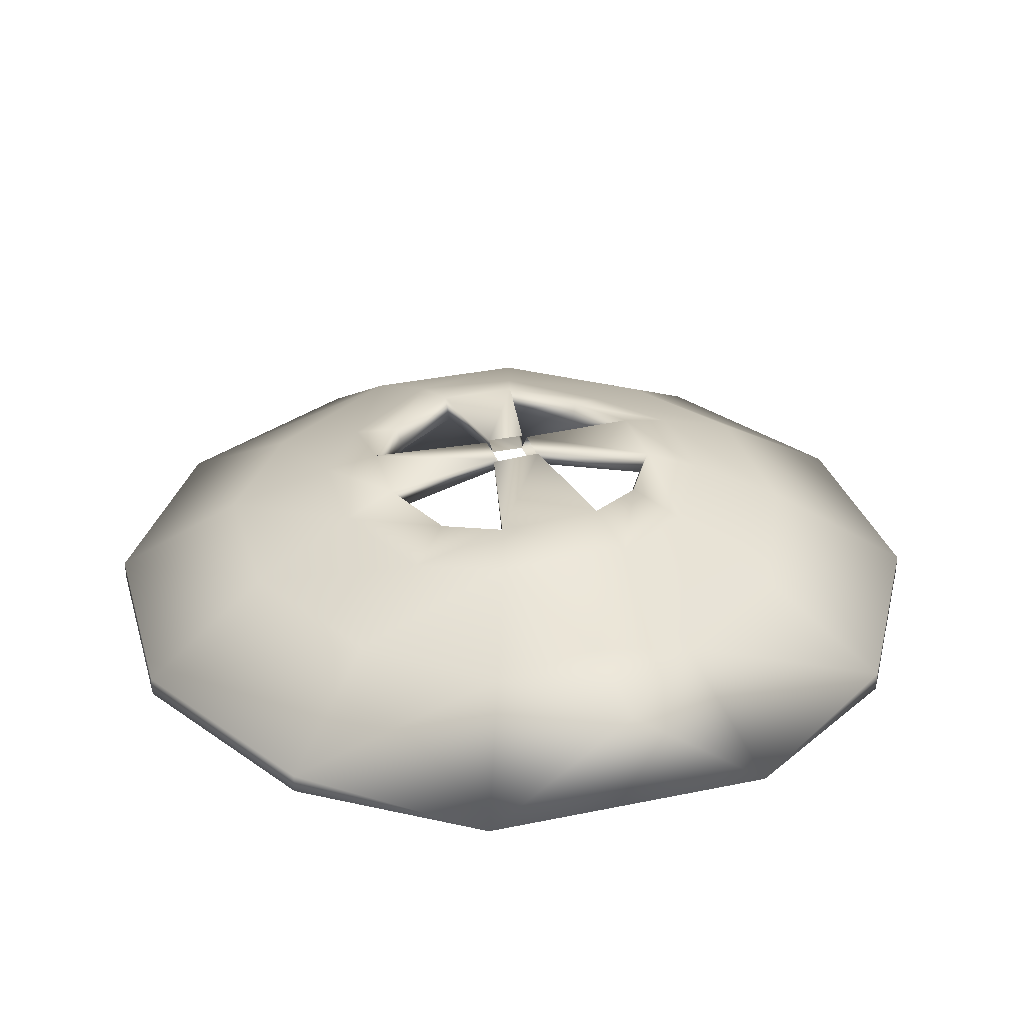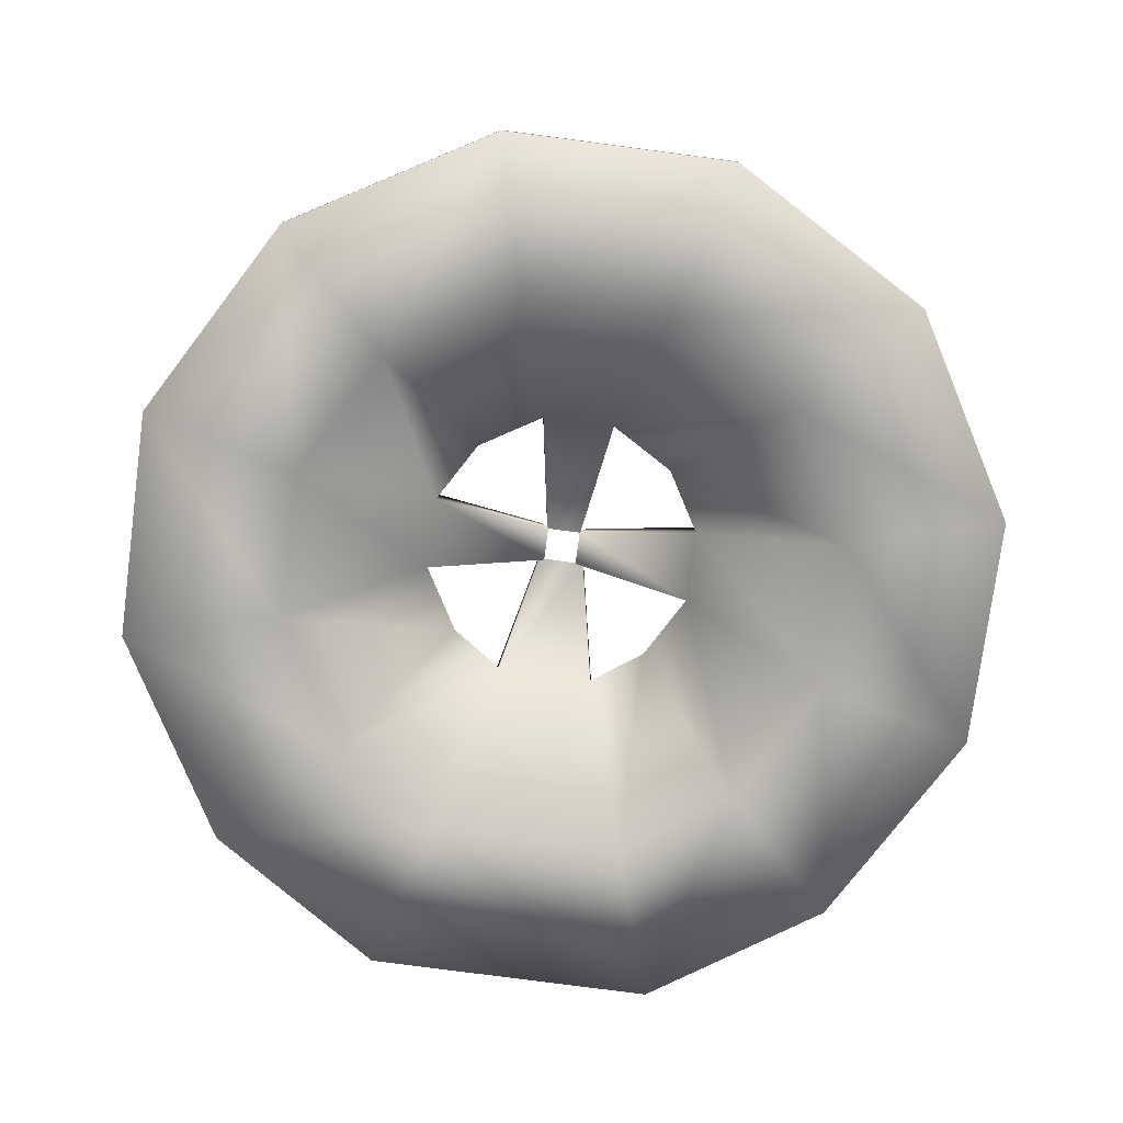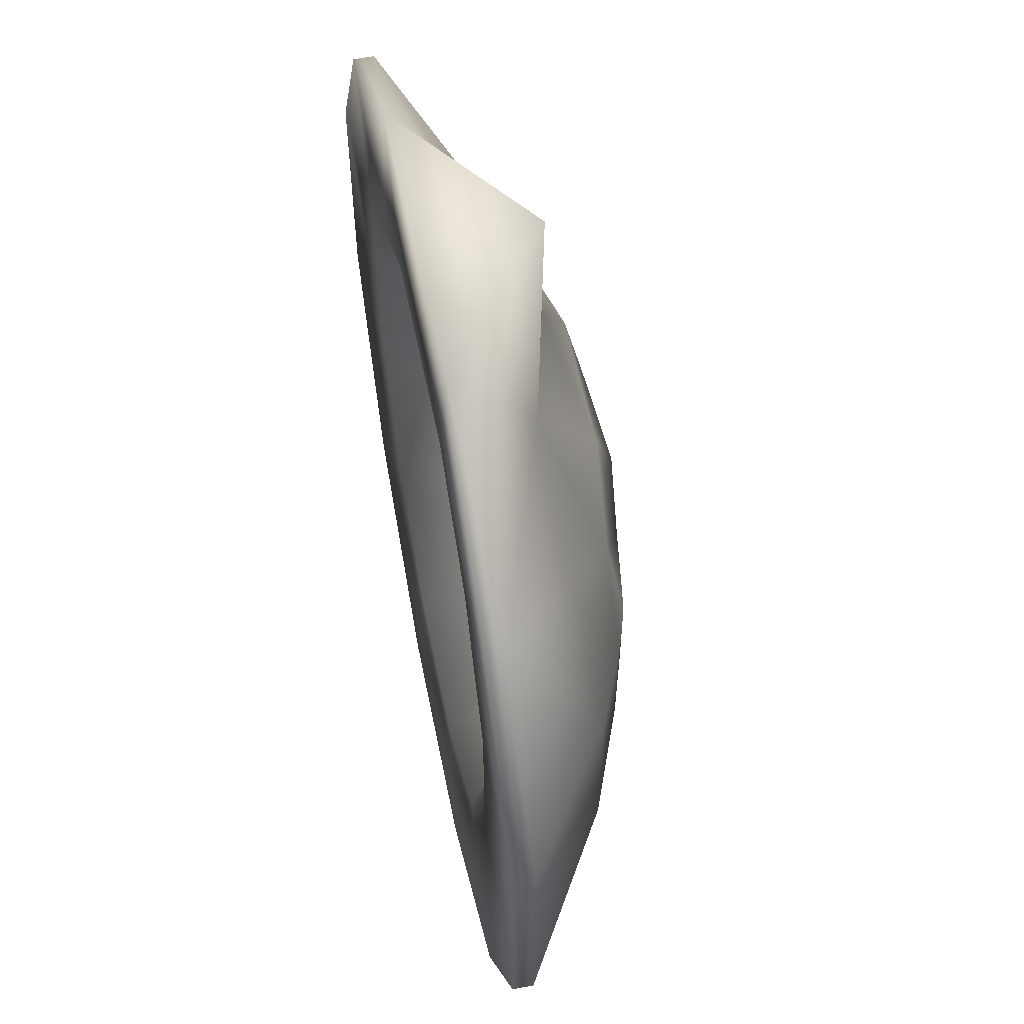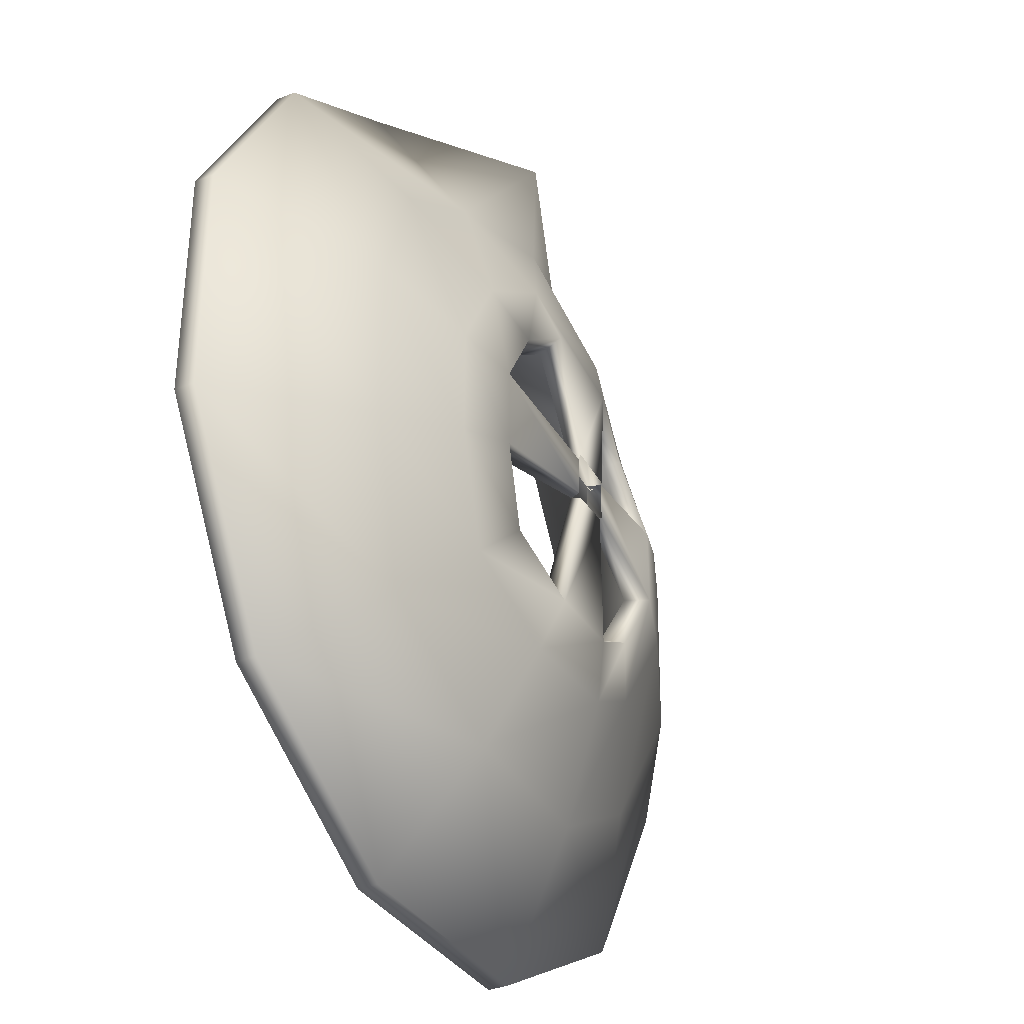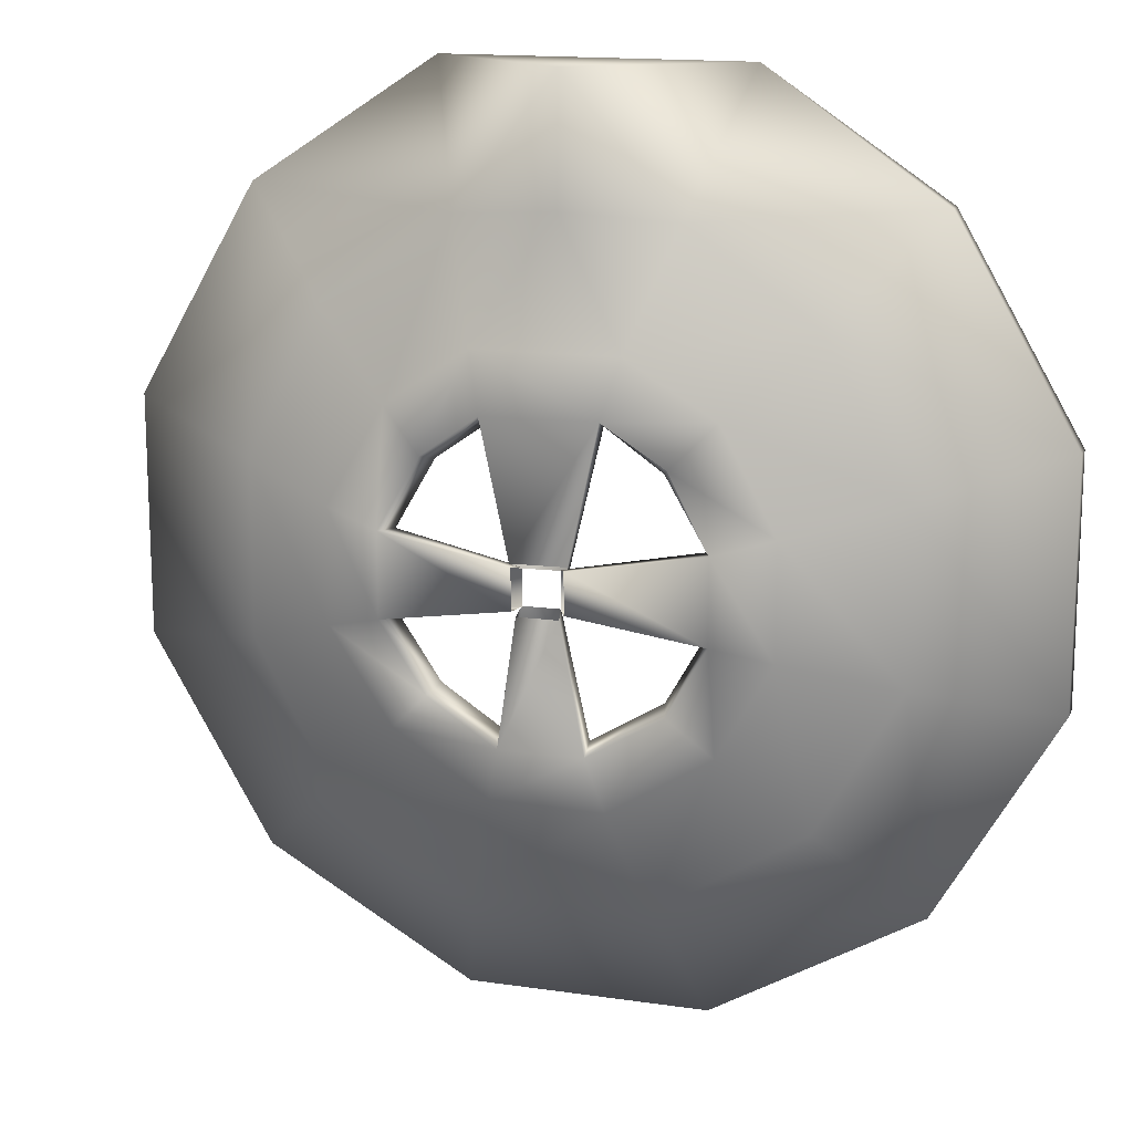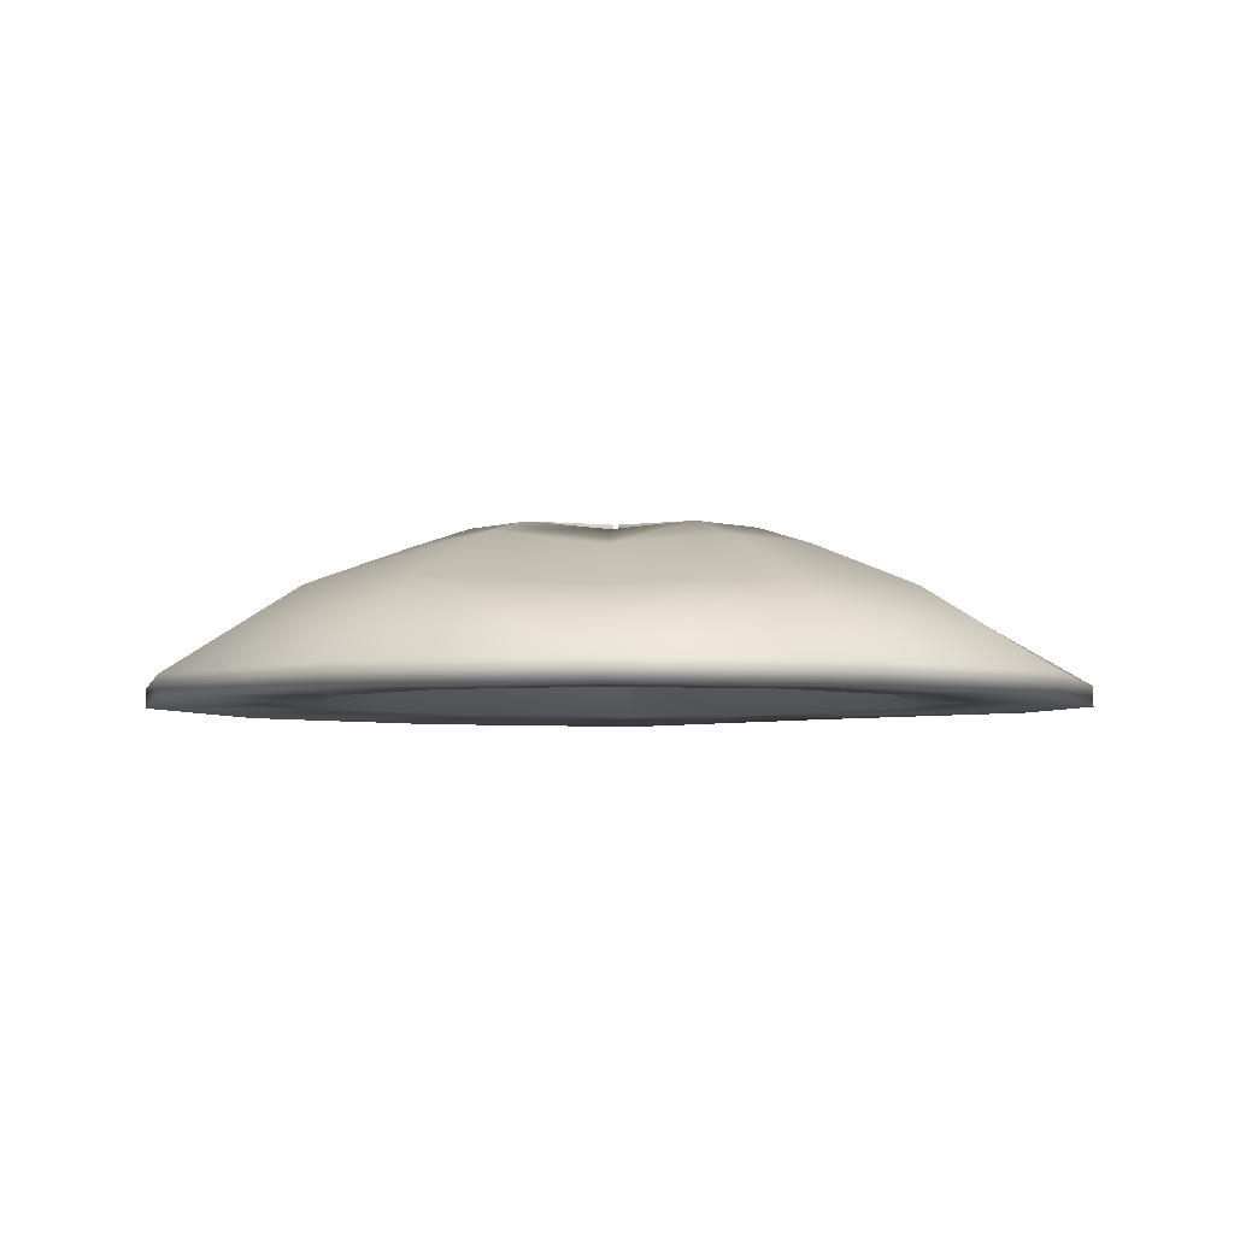
<metadata>
{"format":"obj","ext":"obj","renderer":"f3d","projection":"perspective","resolution":1024,"background":"white","views":[{"elev":32.2,"azim":-15.8,"up":"+Y"},{"elev":-77.1,"azim":172.5,"up":"+Y"},{"elev":57.5,"azim":78.7,"up":"+Z"},{"elev":-35.1,"azim":118.0,"up":"+Z"},{"elev":15.1,"azim":-162.6,"up":"+Z"},{"elev":-4.7,"azim":-132.9,"up":"+Y"}]}
</metadata>
<code>
g Area_Common_Build_Hili_House_23_D_Col
v 1.555 3.817 -5.764
v 5.995 2.24 -5.983
v 4.231 3.644 -4.219
v 2.201 2.24 -8.174
v 8.186 2.24 -2.188
v 5.448 3.961 -1.542
v 8.186 2.24 2.193
v 5.448 3.961 1.548
v 6.004 2.221 5.997
v 4.236 3.665 4.228
v 1.944 3.527 5.773
v 2.72 1.971 8.187
v -2.181 2.24 -8.174
v -1.535 3.775 -5.796
v -5.975 2.24 -5.983
v -4.211 3.527 -4.219
v -5.757 3.736 -1.542
v -8.166 2.24 -2.188
v -5.757 3.768 1.548
v -8.166 2.24 2.193
v -4.211 3.674 4.224
v -5.975 2.24 5.988
v 3.81 4.613 1.021
v 3.81 4.613 -1.016
v 2.798 4.929 -0.7445
v 2.051 4.738 -2.039
v 2.792 4.372 -2.779
v 0.7571 4.929 -2.786
v 1.028 4.571 -3.797
v 2.798 4.929 0.7498
v 2.792 4.571 2.785
v 2.051 4.929 2.044
v 1.28 4.691 3.803
v 0.9991 5.04 2.791
v -0.9701 4.929 2.791
v -1.25 4.676 3.803
v -2.772 4.384 2.785
v -2.031 4.742 2.044
v -3.79 4.596 1.021
v -2.778 4.929 0.7498
v -3.79 4.595 -1.016
v -2.778 4.929 -0.7445
v -2.772 4.378 -2.779
v -2.031 4.742 -2.039
v -1.008 4.671 -3.797
v -0.7372 4.929 -2.786
v 0.01658 3.979 5.933
v -1.897 3.51 5.769
v -0.01139 4.021 8.198
v -2.742 1.938 8.179
v 1.819 1.958 5.313
v 6.004 1.856 5.997
v 3.866 1.958 3.905
v 8.186 1.875 2.193
v 8.186 1.875 -2.188
v 5.995 1.875 -5.983
v 2.201 1.875 -8.174
v -2.181 1.875 -8.174
v -5.975 1.875 -5.983
v -8.166 1.875 -2.188
v -8.166 1.875 2.193
v -5.975 1.875 5.988
v 3.864 1.957 -3.792
v 1.425 1.958 -5.2
v 5.272 1.958 -1.353
v 5.272 1.958 1.463
v -5.239 1.958 1.463
v -3.83 1.958 3.902
v -1.791 1.958 5.31
v -5.239 1.958 -1.353
v -3.83 1.957 -3.792
v -1.392 1.958 -5.2
v 1.935 4.477 1.928
v 2.64 4.477 0.7073
v 0.9429 4.581 2.632
v -0.9142 4.477 2.632
v -1.915 4.477 1.928
v -2.62 4.477 0.7073
v -2.62 4.477 -0.702
v -1.915 4.301 -1.922
v -0.6946 4.477 -2.627
v 0.7146 4.477 -2.627
v 1.935 4.297 -1.922
v 2.64 4.477 -0.702
v 0.3223 4.869 -0.3299
v 0.4479 5.092 -0.3636
v 0.4479 5.092 0.3678
v 0.3223 4.869 0.3341
v 0.3681 5.092 -0.4435
v -0.3632 5.092 -0.4435
v -0.3295 4.869 -0.3178
v 0.3345 4.869 -0.3178
v 0.4578 5.141 0.4455
v -0.506 5.087 0.4455
v 0.4132 4.913 0.3199
v -0.4618 4.864 0.3199
v -0.4432 5.092 0.3678
v -0.4432 5.092 -0.3636
v -0.3175 4.869 0.3341
v -0.3175 4.869 -0.3299
g Area_Common_Build_Hili_House_23_D_Col_0
f 3 2 1
f 4 1 2
f 2 3 5
f 6 5 3
f 5 6 7
f 8 7 6
f 7 8 9
f 10 9 8
f 10 11 9
f 12 9 11
f 4 13 1
f 14 1 13
f 13 15 14
f 16 14 15
f 16 15 17
f 18 17 15
f 17 18 19
f 20 19 18
f 19 20 21
f 22 21 20
f 8 23 10
f 23 8 24
f 24 25 23
f 25 24 26
f 27 26 24
f 26 27 28
f 29 28 27
f 30 23 25
f 23 30 31
f 32 31 30
f 31 32 33
f 34 33 32
f 34 35 33
f 36 33 35
f 36 35 37
f 38 37 35
f 37 38 39
f 40 39 38
f 39 40 41
f 42 41 40
f 41 42 43
f 44 43 42
f 43 44 45
f 46 45 44
f 45 46 29
f 28 29 46
f 47 33 36
f 37 21 36
f 48 36 21
f 48 47 36
f 21 37 19
f 39 19 37
f 19 39 17
f 41 17 39
f 17 41 16
f 43 16 41
f 16 43 14
f 45 14 43
f 14 45 1
f 29 1 45
f 1 29 3
f 27 3 29
f 3 27 6
f 24 6 27
f 6 24 8
f 49 47 48
f 50 49 48
f 11 47 49
f 11 33 47
f 33 11 31
f 10 31 11
f 31 10 23
f 50 12 49
f 49 12 11
f 12 50 51
f 12 51 52
f 53 52 51
f 52 53 54
f 54 7 52
f 7 54 5
f 55 5 54
f 5 55 2
f 56 2 55
f 2 56 4
f 57 4 56
f 9 52 7
f 52 9 12
f 4 57 13
f 58 13 57
f 13 58 15
f 59 15 58
f 15 59 18
f 60 18 59
f 18 60 20
f 61 20 60
f 20 61 22
f 62 22 61
f 56 63 57
f 64 57 63
f 57 64 58
f 63 56 65
f 55 65 56
f 65 55 66
f 54 66 55
f 66 54 53
f 61 67 62
f 68 62 67
f 62 68 50
f 62 50 22
f 69 50 68
f 67 61 70
f 60 70 61
f 70 60 71
f 59 71 60
f 71 59 72
f 58 72 59
f 72 58 64
f 69 51 50
f 53 73 66
f 74 66 73
f 73 32 74
f 30 74 32
f 32 73 34
f 75 34 73
f 73 53 75
f 51 75 53
f 75 51 76
f 69 76 51
f 76 69 77
f 77 38 76
f 35 76 38
f 38 77 40
f 78 40 77
f 68 77 69
f 77 68 78
f 67 78 68
f 78 67 79
f 70 79 67
f 79 70 80
f 80 44 79
f 42 79 44
f 44 80 46
f 81 46 80
f 71 80 70
f 80 71 81
f 72 81 71
f 81 72 82
f 64 82 72
f 82 64 83
f 83 26 82
f 28 82 26
f 26 83 25
f 84 25 83
f 63 83 64
f 83 63 84
f 65 84 63
f 84 65 74
f 66 74 65
f 84 85 25
f 86 25 85
f 25 86 30
f 87 30 86
f 30 87 74
f 74 88 84
f 85 84 88
f 88 74 87
f 28 89 82
f 89 28 90
f 46 90 28
f 90 46 91
f 81 91 46
f 91 81 92
f 82 92 81
f 92 82 89
f 34 93 35
f 94 35 93
f 93 34 95
f 75 95 34
f 95 75 96
f 76 96 75
f 35 94 76
f 96 76 94
f 40 97 42
f 98 42 97
f 97 40 99
f 78 99 40
f 99 78 100
f 79 100 78
f 42 98 79
f 100 79 98
f 21 22 48
f 50 48 22

</code>
